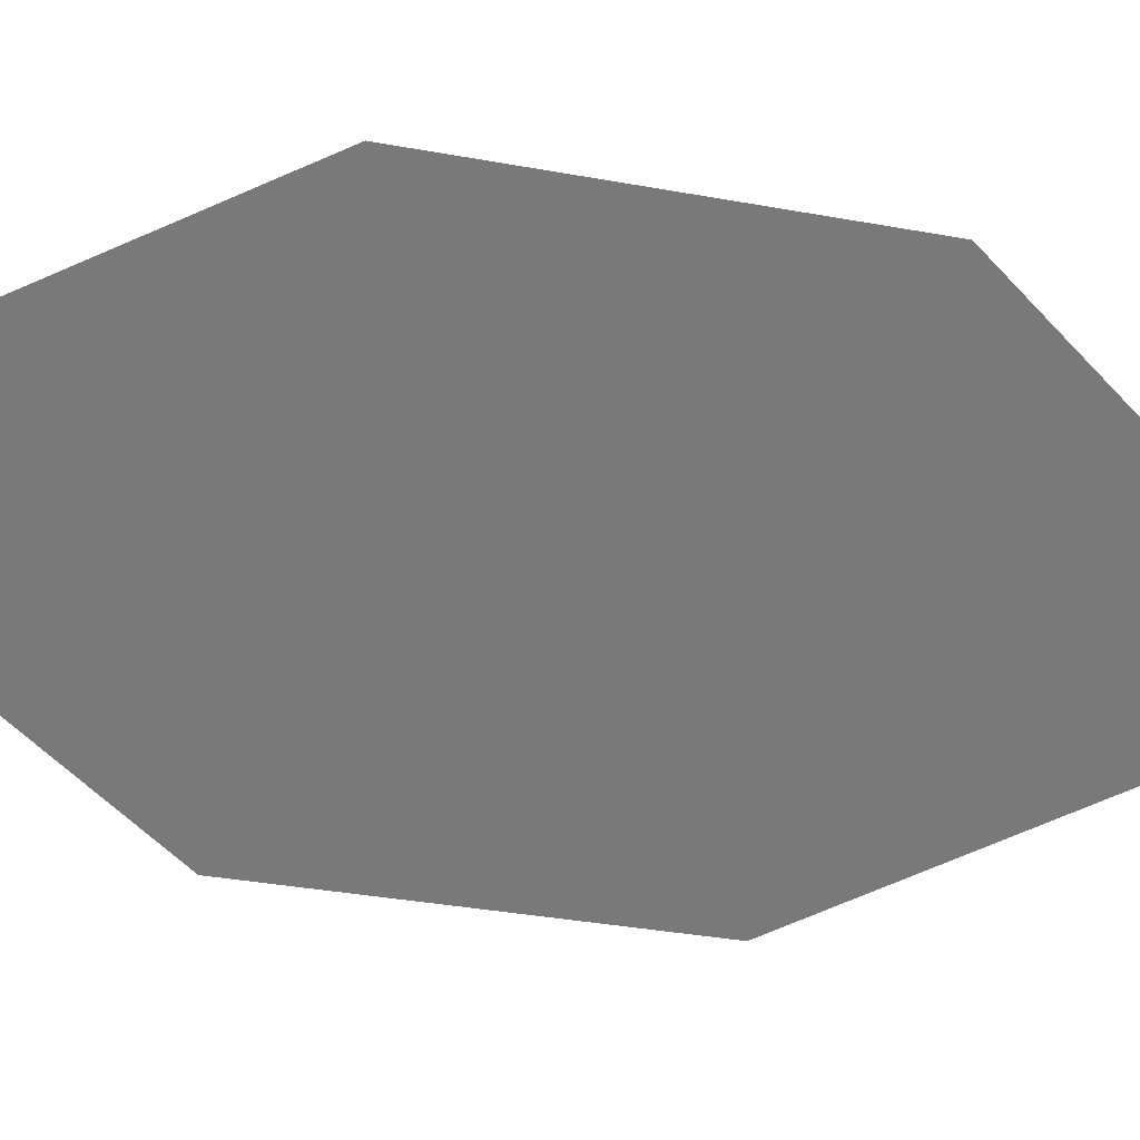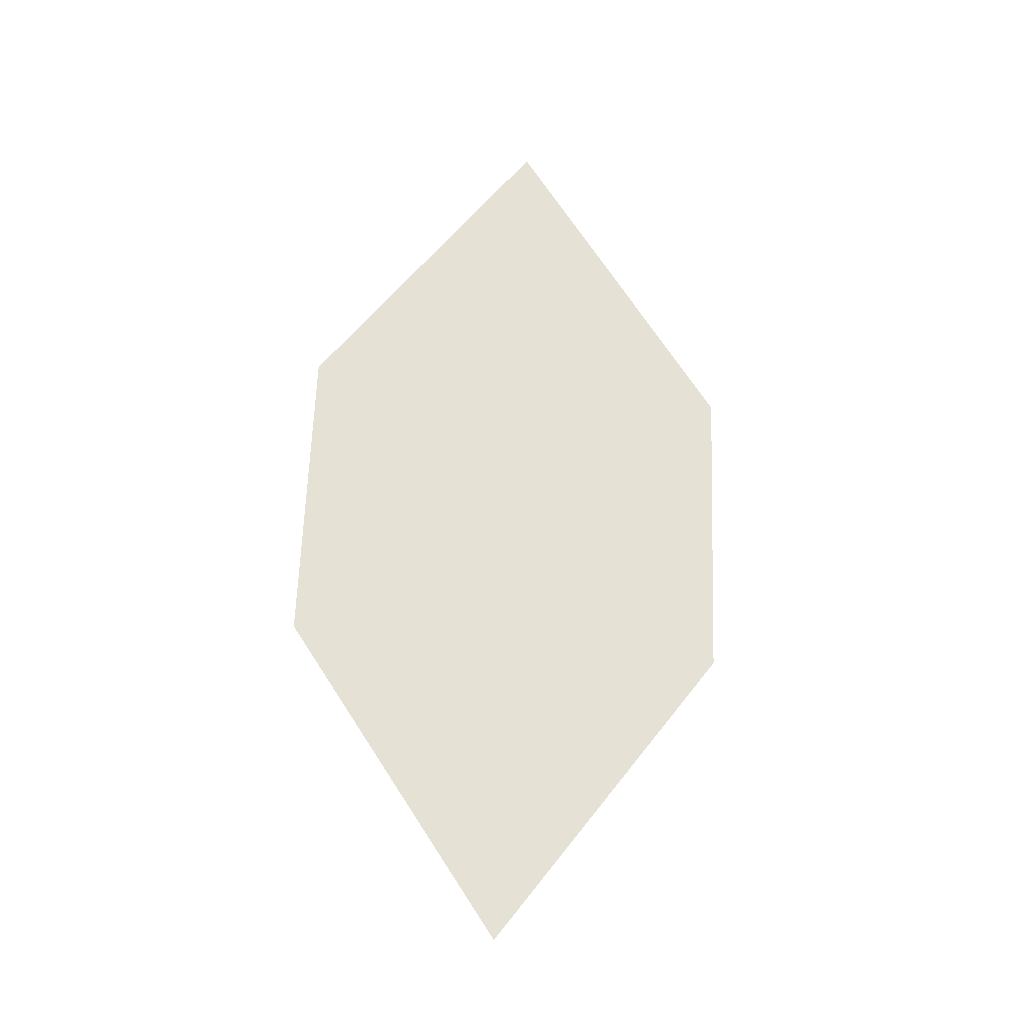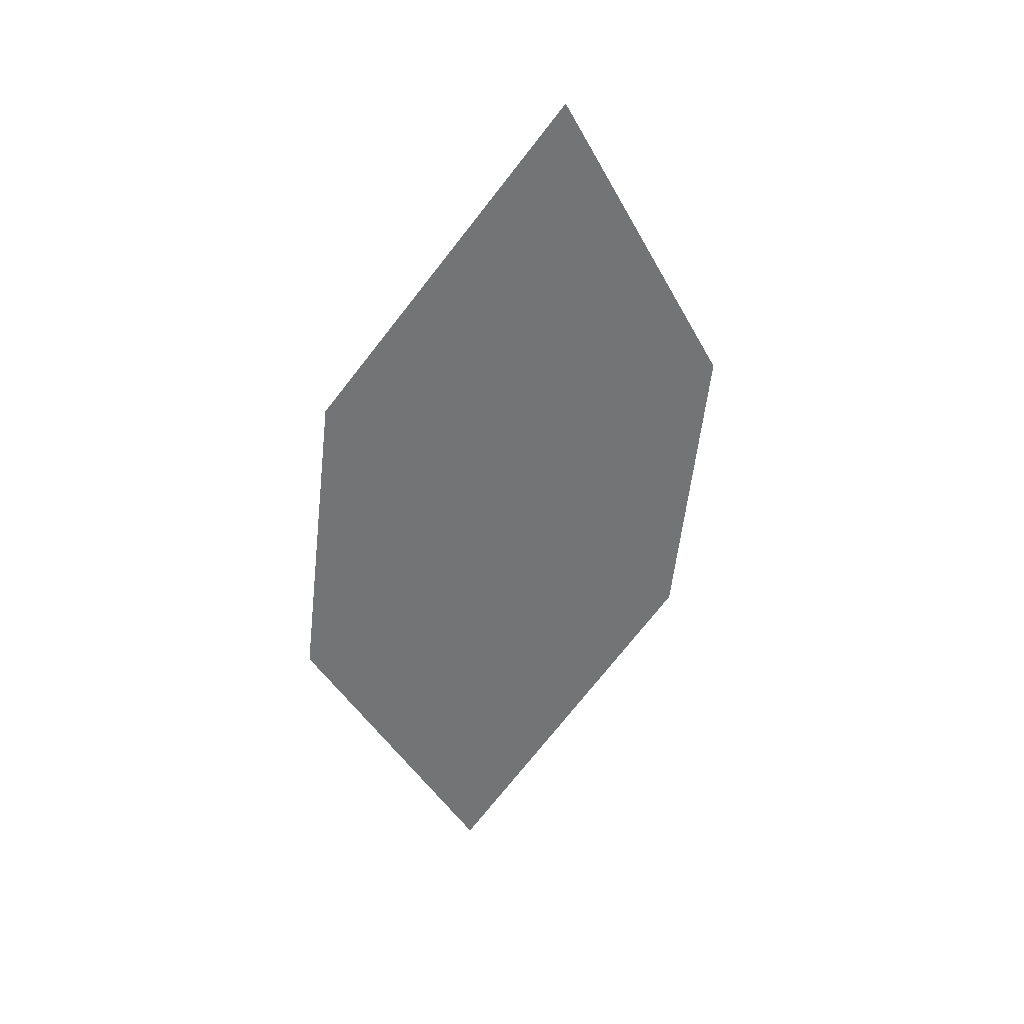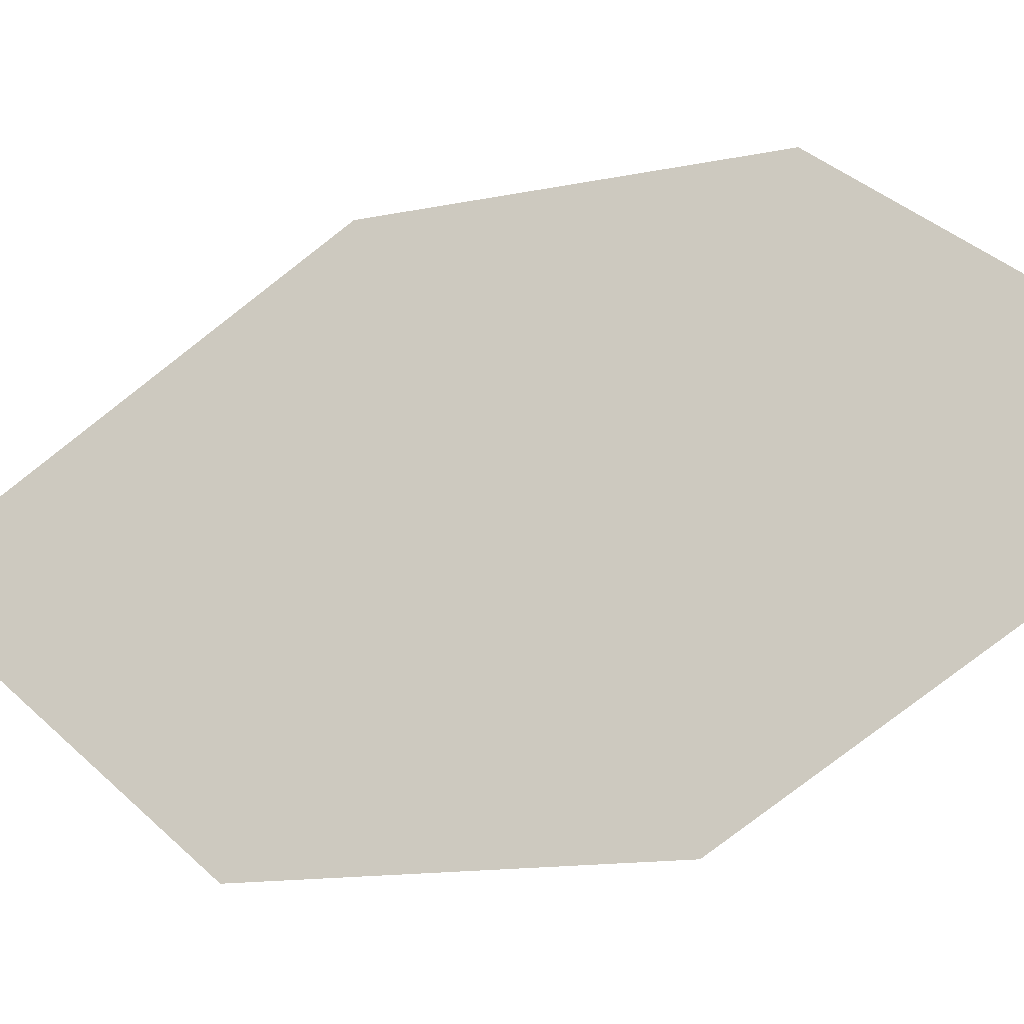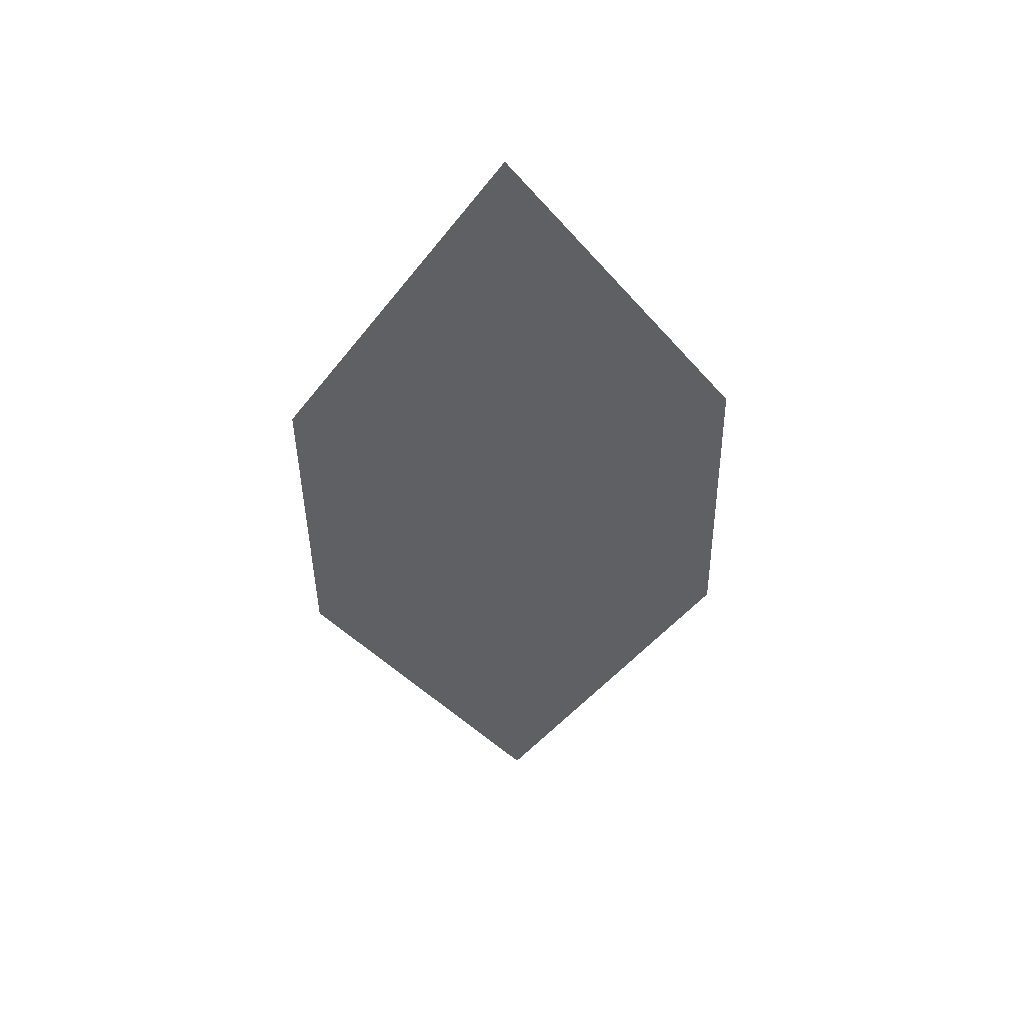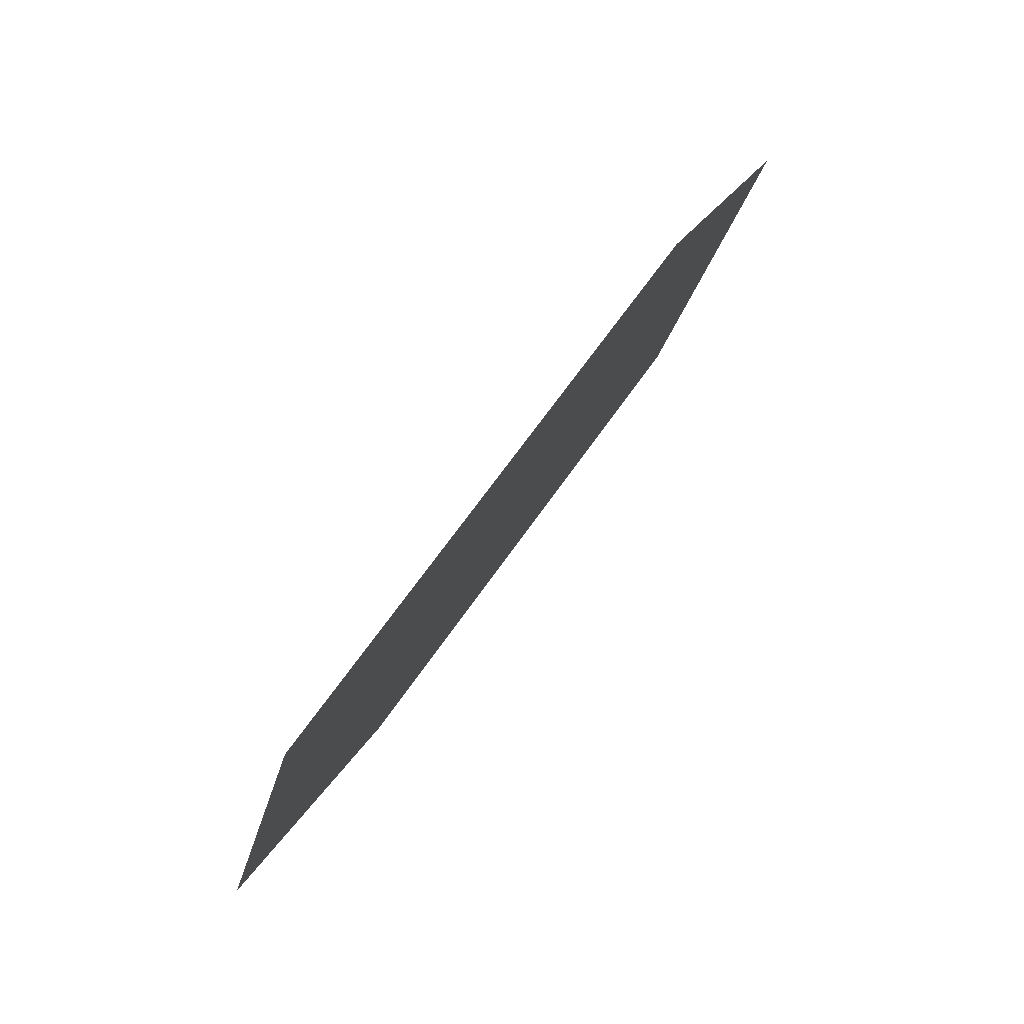
<metadata>
{"format":"obj","ext":"obj","renderer":"f3d","projection":"perspective","resolution":1024,"background":"white","views":[{"elev":1.4,"azim":64.6,"up":"+Z"},{"elev":-40.6,"azim":113.9,"up":"+Y"},{"elev":18.5,"azim":97.6,"up":"+Y"},{"elev":5.3,"azim":-73.5,"up":"+Z"},{"elev":62.4,"azim":-60.8,"up":"+Y"},{"elev":22.3,"azim":-0.2,"up":"+Z"}]}
</metadata>
<code>
o leaves.238
v 0.2274 -0.09755 1.571
v 0.2027 -0.1367 1.552
v 0.2001 -0.2149 1.588
v 0.2339 -0.1367 1.602
v 0.2248 -0.1758 1.607
v 0.1936 -0.1758 1.558
f 1 2 6 3
f 1 3 5 4

</code>
